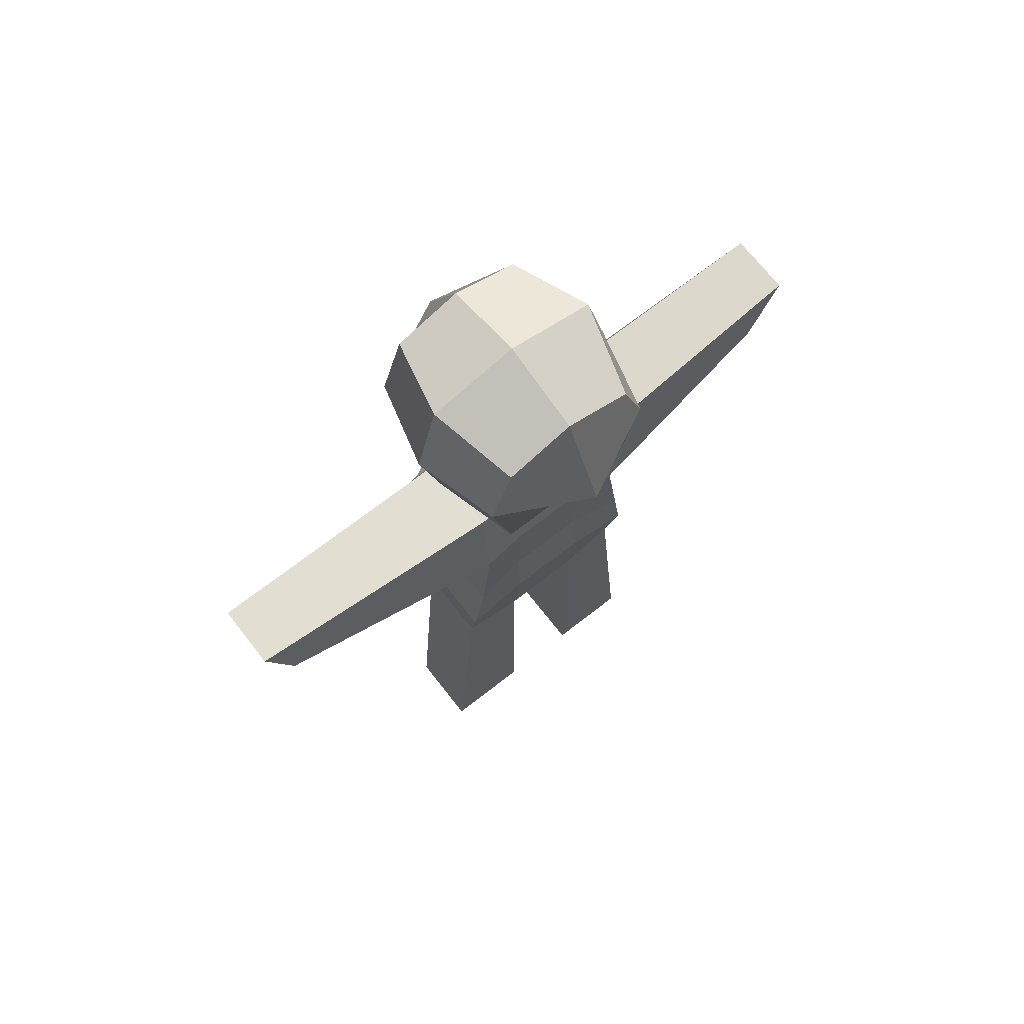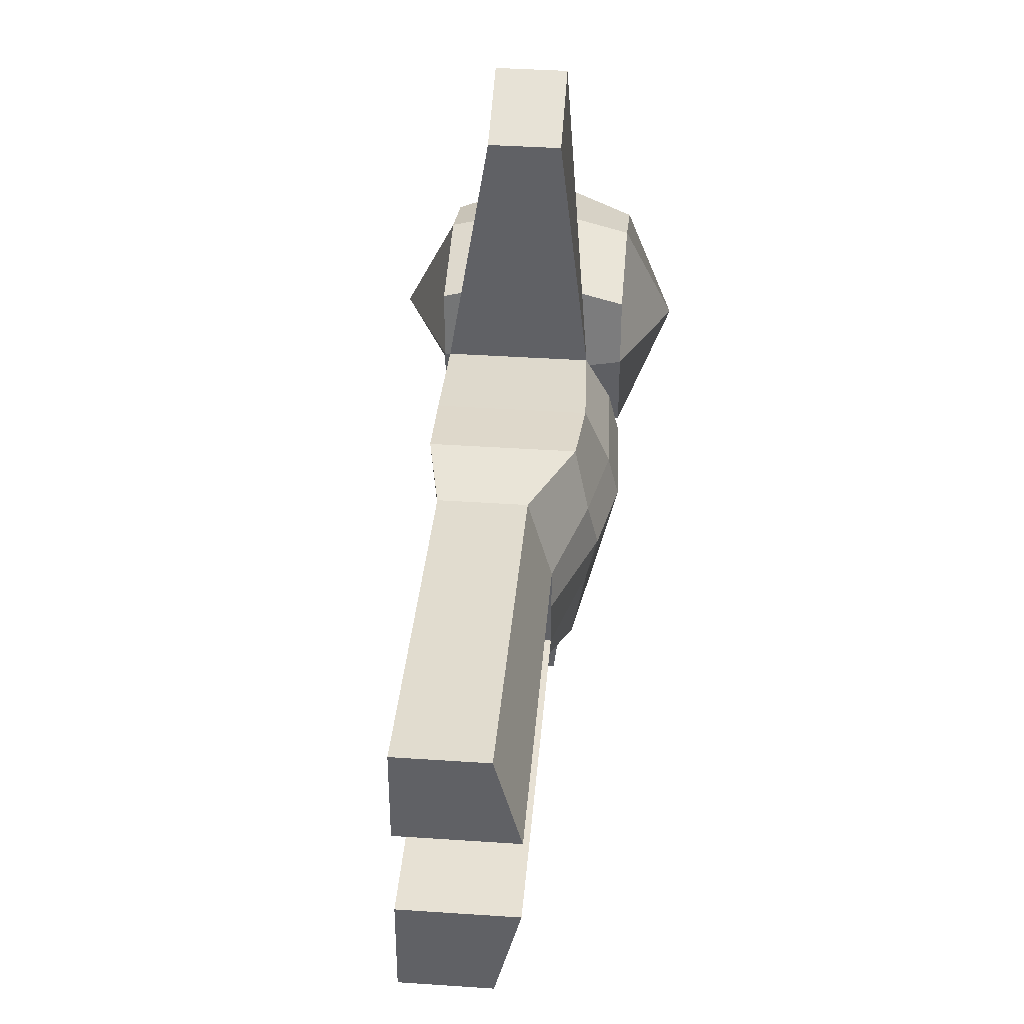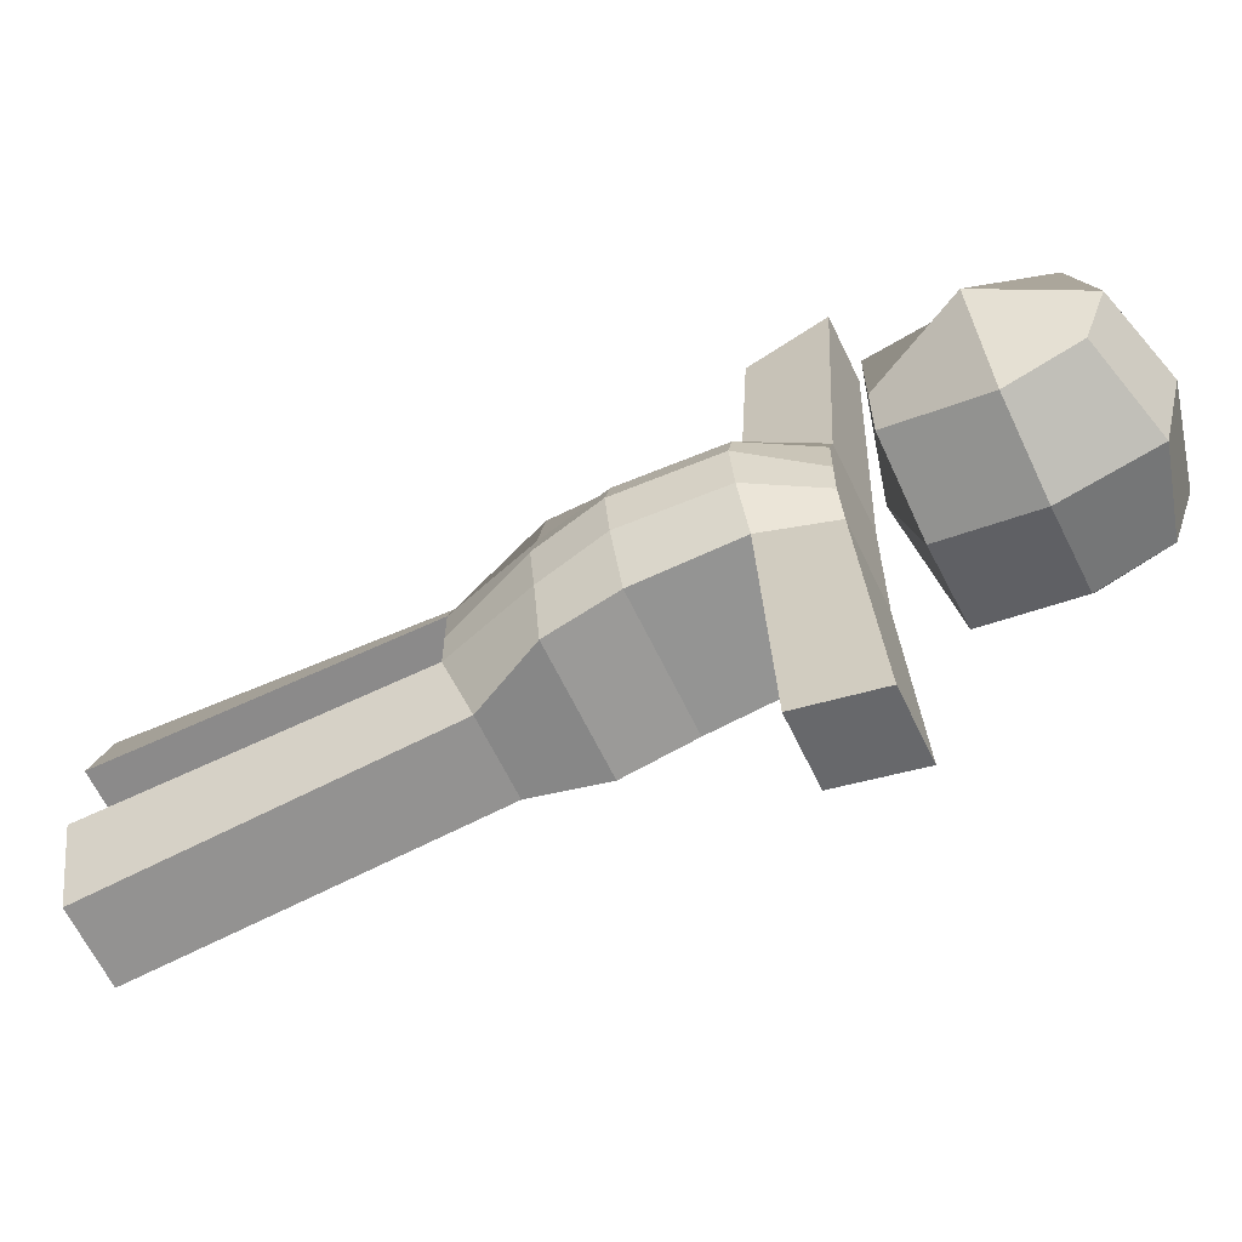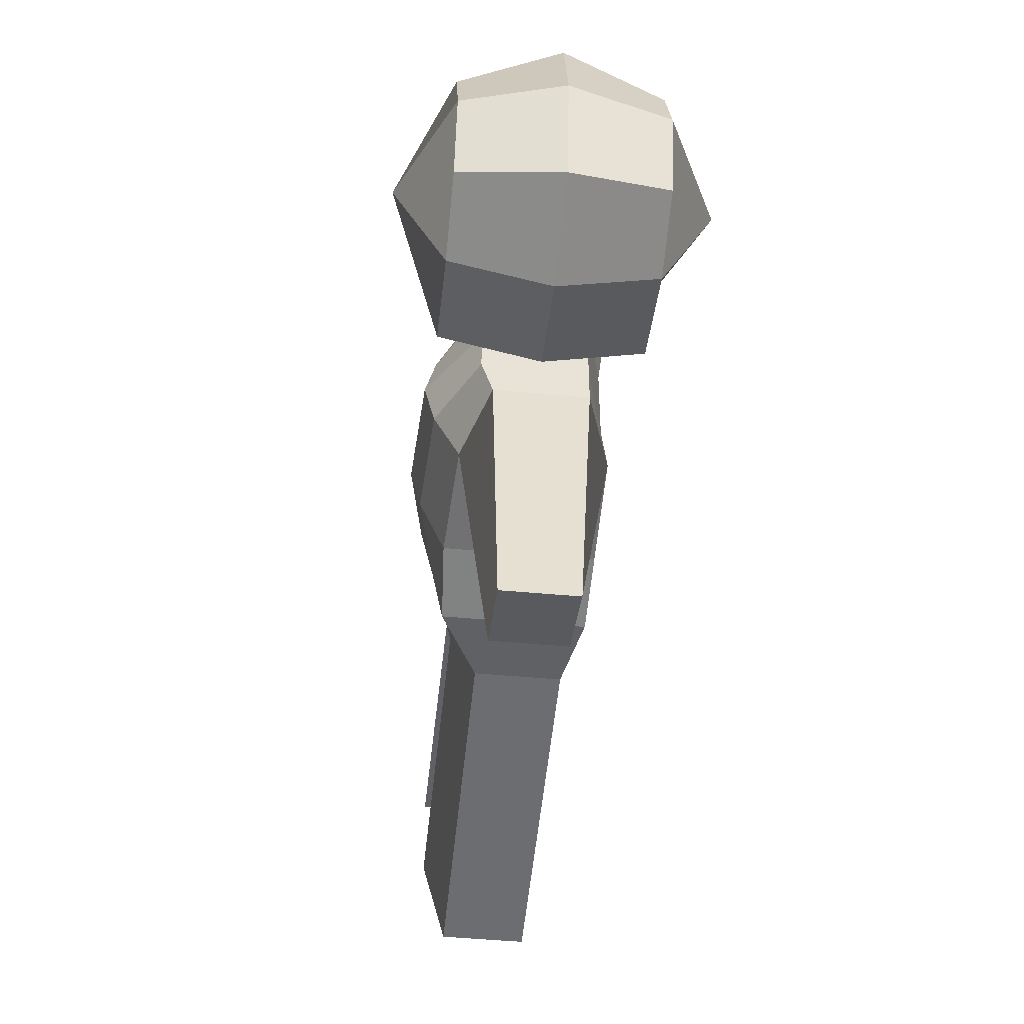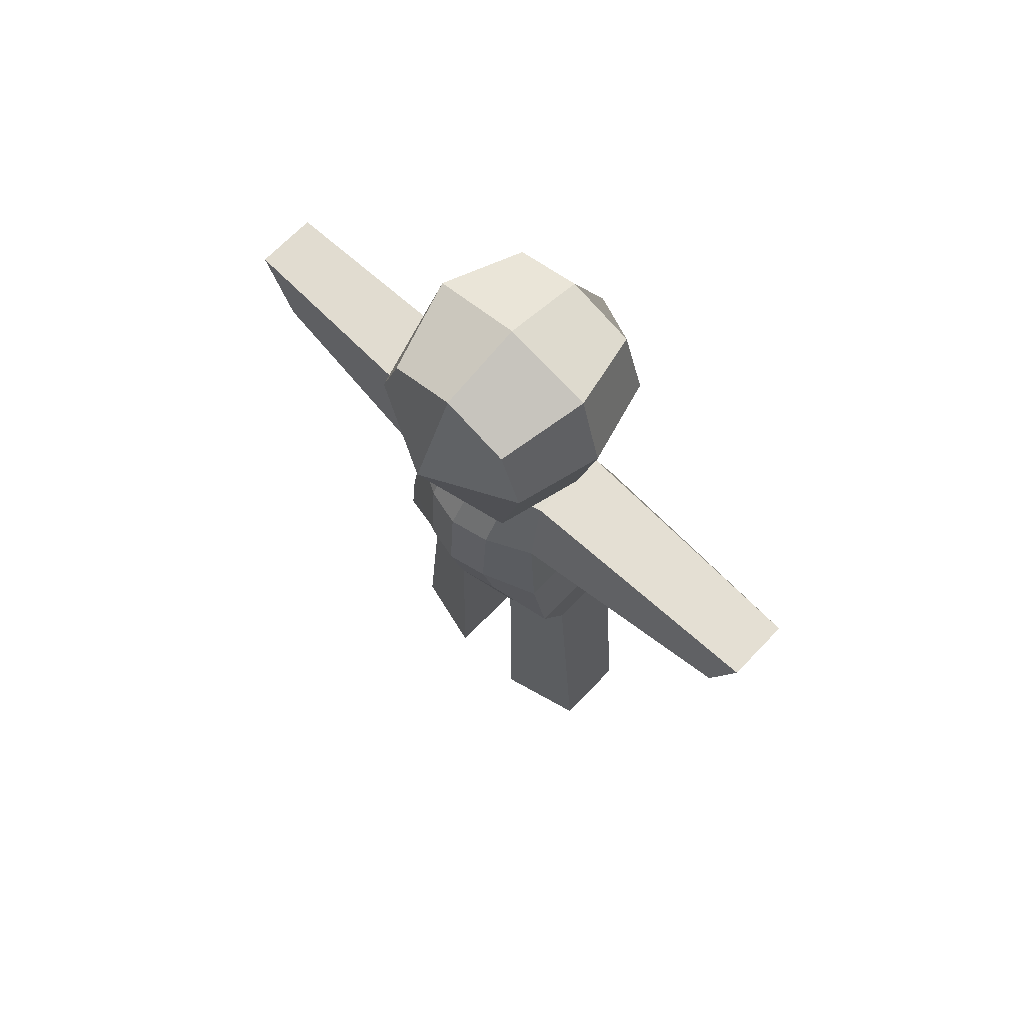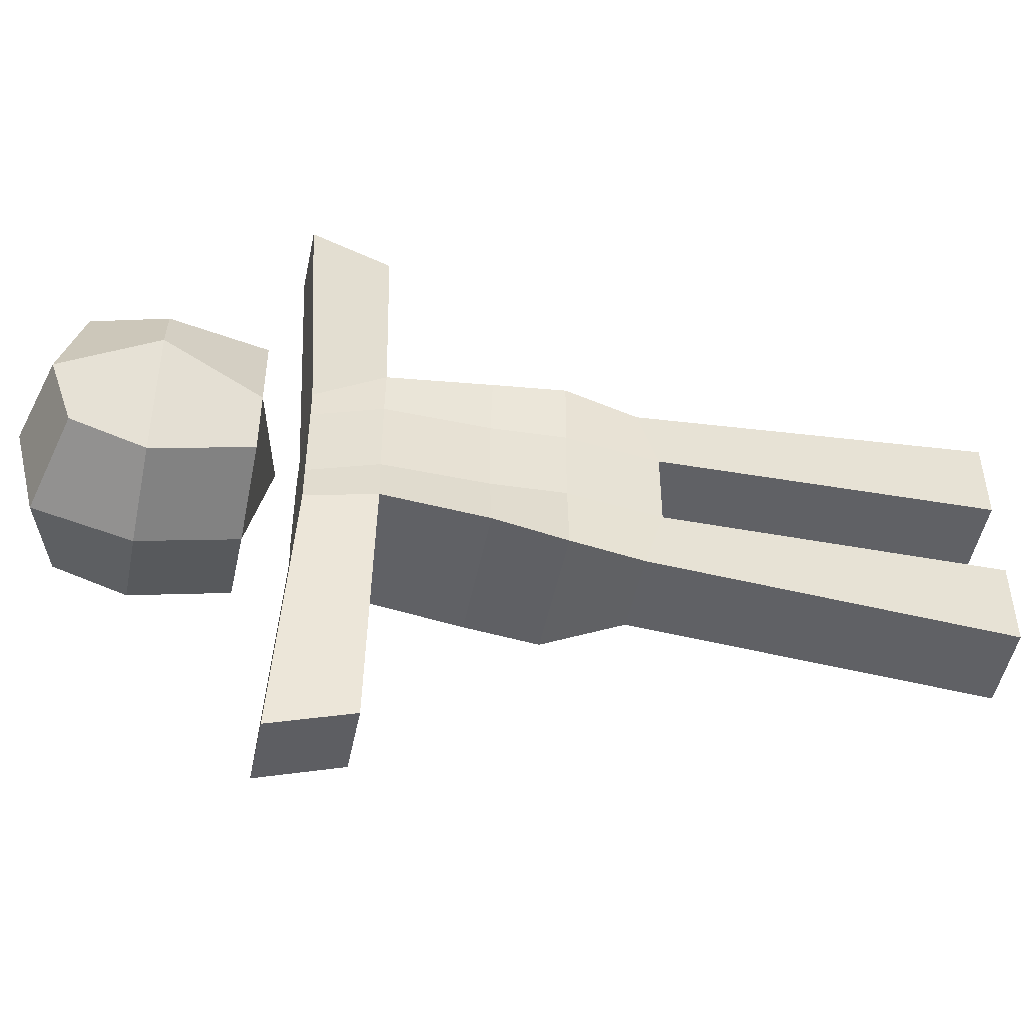
<metadata>
{"format":"obj","ext":"obj","renderer":"f3d","projection":"perspective","resolution":1024,"background":"white","views":[{"elev":70.2,"azim":-128.0,"up":"+Y"},{"elev":39.5,"azim":4.8,"up":"+Z"},{"elev":-64.2,"azim":115.7,"up":"+Z"},{"elev":-49.7,"azim":174.2,"up":"+Z"},{"elev":67.9,"azim":133.6,"up":"+Y"},{"elev":-49.1,"azim":-101.5,"up":"+Z"}]}
</metadata>
<code>
o Cube
v 0.9444 4.25 -0.75
v 0.9444 2.5 -0.75
v 0.9444 4.25 0.75
v 0.9444 2.5 0.75
v -0.9444 4.25 -0.75
v -0.9444 2.5 -0.75
v -0.9444 4.25 0.75
v -0.9444 2.5 0.75
v -0.9444 2.5 0
v 0.9444 4.5 0
v -0.9444 4.5 0
v 0.9444 2.5 0
v 0.9444 3.5 -1
v -0.9444 3.5 1
v 0.9444 3.5 1
v -0.9444 3.5 -1
v 1.444 3.5 0
v -1.444 3.5 0
v 0 2.5 -1
v 0 4.5 1
v 0 2.5 1
v 0 4.5 -1
v 0 2.25 0
v 0 4.75 0
v 0 3.5 -1.25
v 0 3.5 1.25
v -0.6 -1.3 1.066
v -0.5 2 0.7261
v -0.6 -1.3 -1.122
v -0.5 2 -0.8124
v 0.2455 -1.3 1.066
v 0.3909 2 0.7261
v 0.25 -1.3 -1.122
v 0.3909 2 -0.8124
v -0.6 -1.5 0
v -0.5 2 0
v 0.4909 -1.5 0
v 0.5 2 0
v -0.5 2 -0.4403
v 0.4909 -1.5 -0.4403
v -0.6 -1.5 -0.4403
v 0.5 2 -0.4403
v -0.6 -1.5 0.4097
v 0.5 2 0.4097
v -0.5 2 0.4097
v 0.4909 -1.5 0.4097
v -0.756 0.225 1.014
v -0.756 0.225 -1.024
v 0.6909 0.225 -1.024
v 0.6909 0.225 1.014
v 1.034 0.225 0.03825
v -0.6533 0.225 0.03825
v 0.934 0.225 -0.402
v -0.6533 0.225 -0.402
v -0.6533 0.225 0.448
v 0.934 0.225 0.448
v -0.751 1.3 0.8703
v -0.751 1.3 -0.9183
v 0.6399 1.3 -0.9183
v 0.6399 1.3 0.8703
v 0.983 1.3 0.01913
v -0.7 1.3 0.01913
v 0.883 1.3 -0.4212
v -0.7 1.3 -0.4212
v -0.7 1.3 0.4288
v 0.883 1.3 0.4288
v -0.751 -0.525 -1.168
v 0.6399 -0.525 -1.168
v 0.6399 -0.525 1.12
v 0.8739 -0.525 0.01913
v -0.7 -0.525 0.01913
v 0.7739 -0.525 -0.4212
v -0.7 -0.525 -0.4212
v -0.7 -0.525 0.4288
v 0.7739 -0.525 0.4288
v -0.751 -0.525 1.12
v -0.35 1.3 3.344
v -0.35 2.15 3.7
v 0.35 2.15 3.7
v 0.35 1.3 3.344
v -0.35 2.15 -3.7
v 0.35 2.15 -3.7
v -0.35 1.3 -3.404
v 0.35 1.3 -3.404
v -0.6 -5 0.4741
v -0.6 -5 1.4
v 0.2545 -5 1.4
v 0.5 -5 0.4741
v -0.6 -5 -1.4
v -0.6 -1.3 -1.122
v 0.25 -5 -1.4
v -0.6 -1.5 -0.4403
v -0.6 -5 -0.4403
v -0.6 -5 -1.4
v -0.6 -5 -0.4403
v 0.4909 -5 -0.4403
f 24 11 7 20
f 26 20 7 14
f 18 11 5 16
f 23 12 4 21
f 17 10 3 15
f 25 22 1 13
f 13 1 10 17
f 19 2 12 23
f 14 7 11 18
f 22 5 11 24
f 8 14 18 9
f 2 13 17 12
f 19 25 13 2
f 12 17 15 4
f 9 18 16 6
f 21 26 14 8
f 4 15 26 21
f 6 16 25 19
f 1 22 24 10
f 6 19 23 9
f 16 5 22 25
f 9 23 21 8
f 15 3 20 26
f 10 24 20 3
f 64 39 30 58
f 59 58 83 84
f 66 44 32 60
f 57 60 80 77
f 31 27 86 87
f 44 45 28 32
f 42 39 36 38
f 41 40 37 35
f 63 42 38 61
f 65 45 36 62
f 59 34 42 63
f 29 33 91 89
f 34 30 39 42
f 62 36 39 64
f 57 28 45 65
f 38 36 45 44
f 35 37 46 43
f 61 38 44 66
f 70 51 56 75
f 76 47 55 74
f 71 52 54 73
f 68 49 53 72
f 74 55 52 71
f 72 53 51 70
f 69 50 47 76
f 75 56 50 69
f 67 48 49 68
f 73 54 48 67
f 51 61 66 56
f 47 57 65 55
f 52 62 64 54
f 49 59 63 53
f 55 65 62 52
f 53 63 61 51
f 50 60 57 47
f 56 66 60 50
f 48 58 59 49
f 54 64 58 48
f 41 73 67 29
f 29 67 68 33
f 46 75 69 31
f 31 69 76 27
f 40 72 70 37
f 43 74 71 35
f 33 68 72 40
f 35 71 73 41
f 27 76 74 43
f 37 70 75 46
f 80 79 78 77
f 60 32 79 80
f 32 28 78 79
f 28 57 77 78
f 83 81 82 84
f 58 30 81 83
f 30 34 82 81
f 34 59 84 82
f 27 43 85 86
f 46 31 87 88
f 43 46 88 85
f 41 29 90 92
f 90 29 89 94
f 40 41 95 96
f 33 40 96 91
f 92 90 94 93
f 86 85 88 87
f 41 92 93 95
f 94 89 91 96 95 93

</code>
